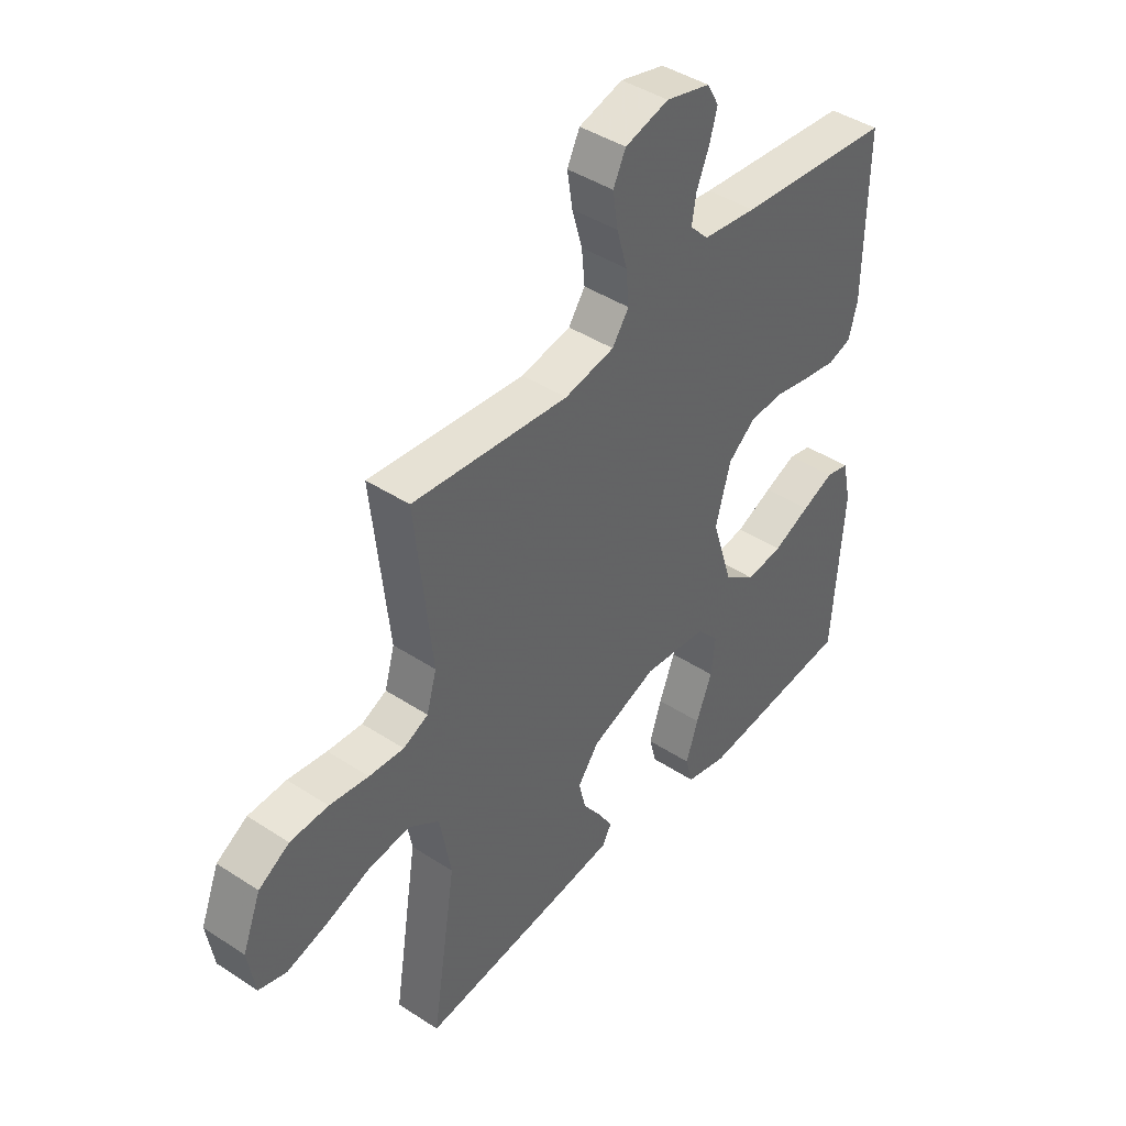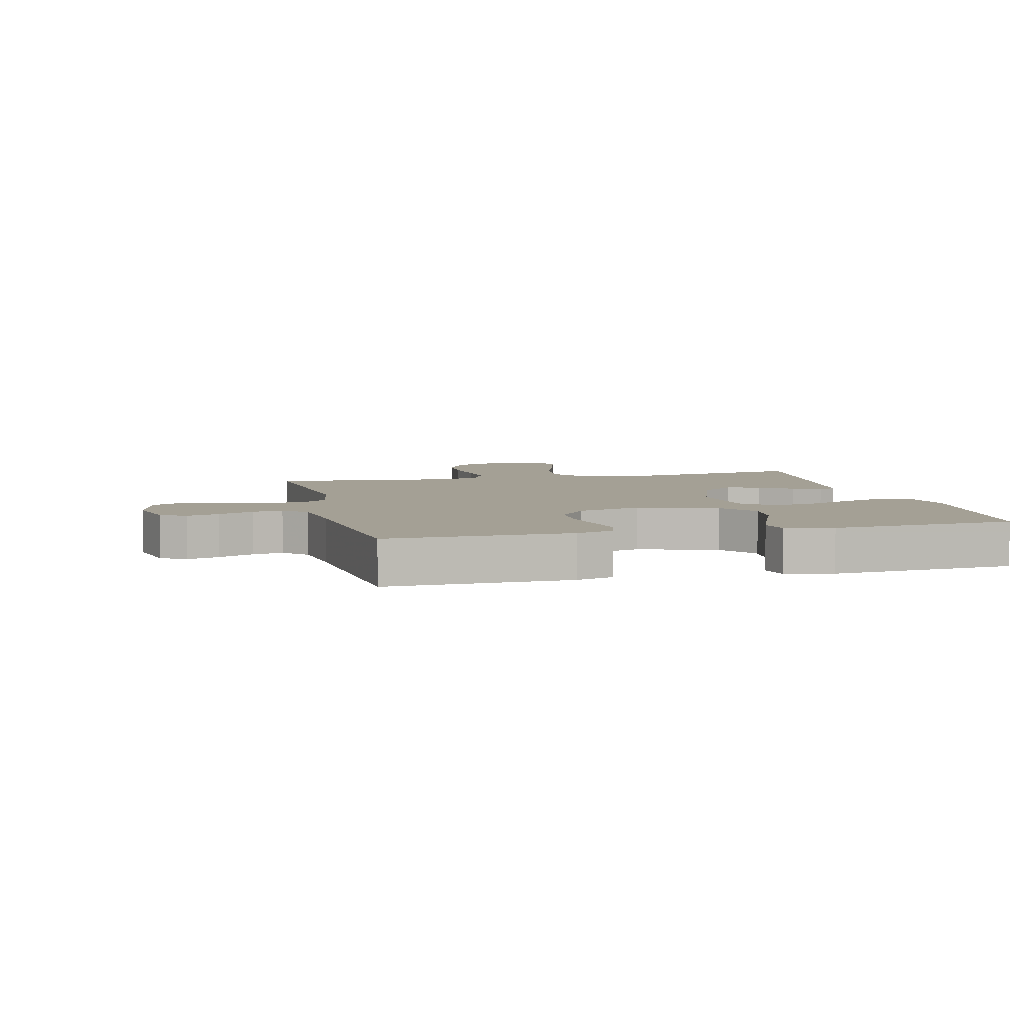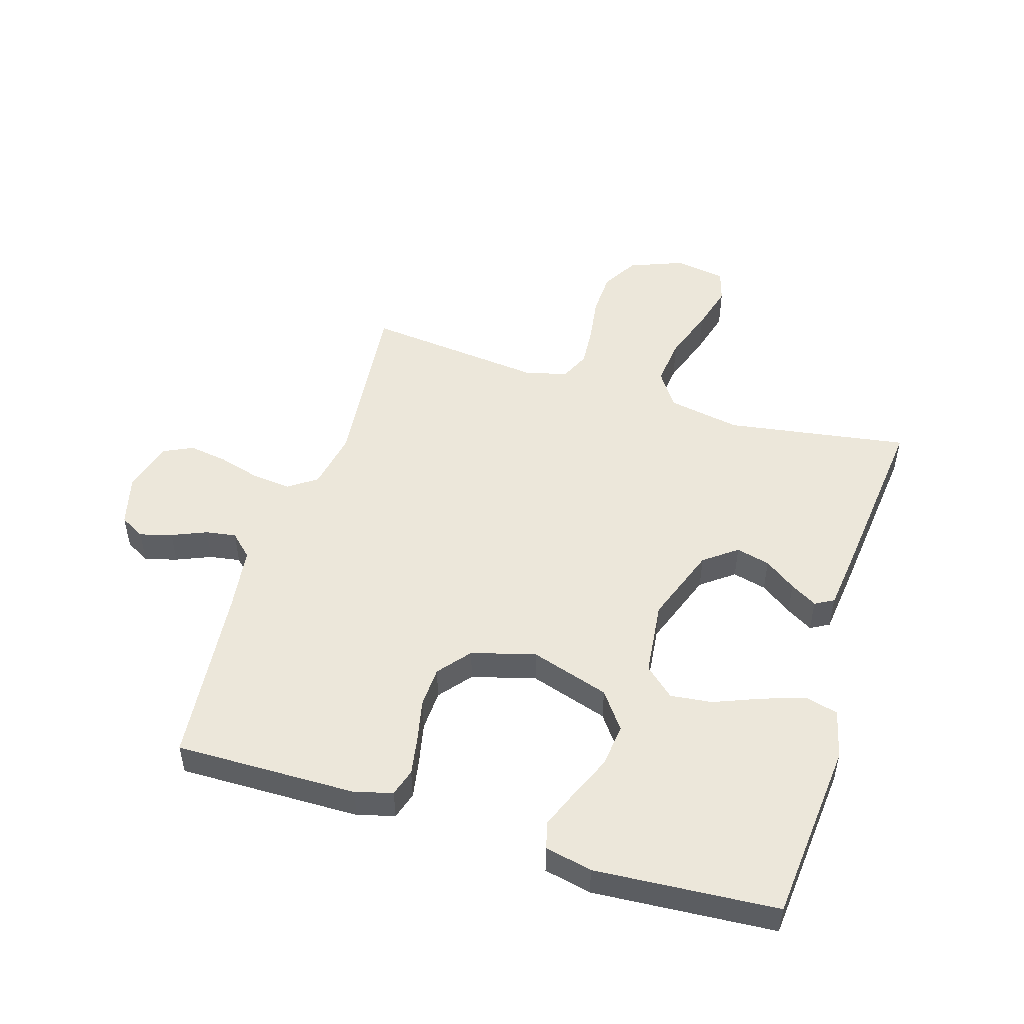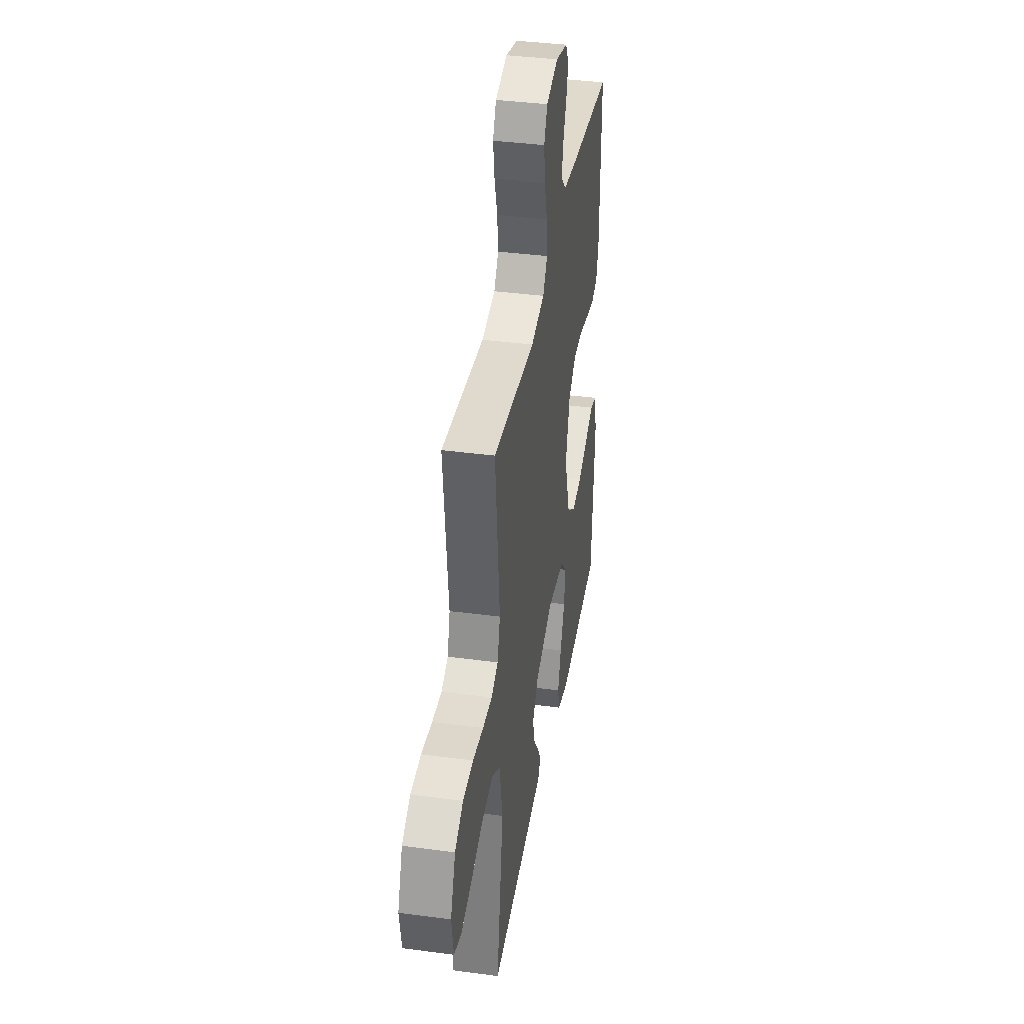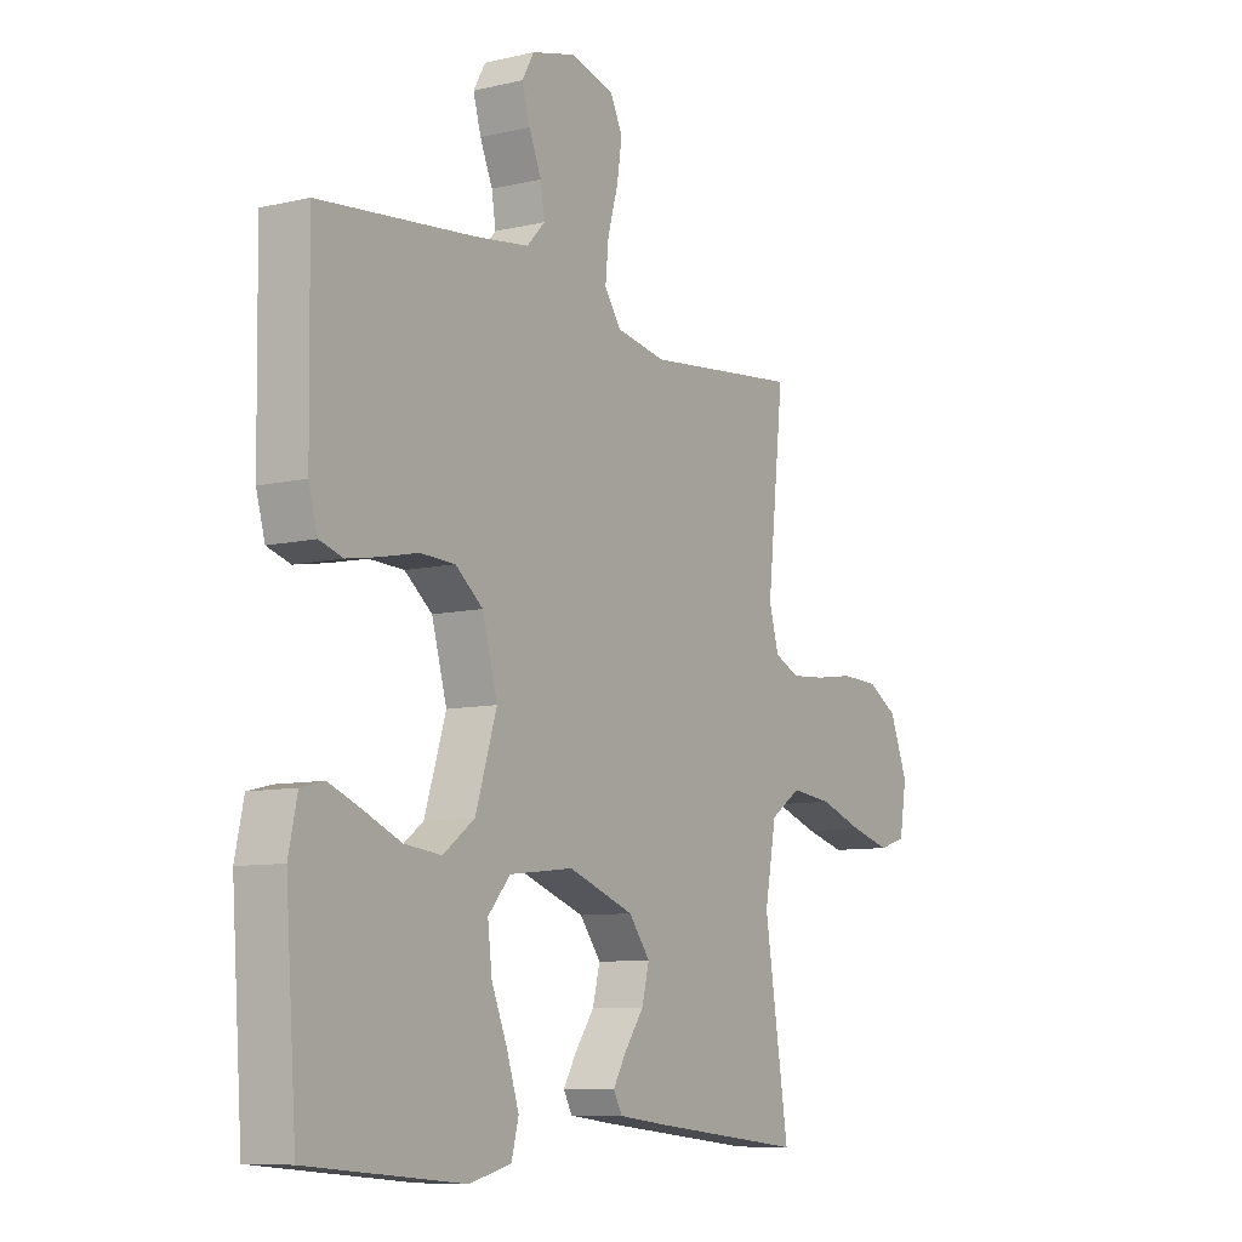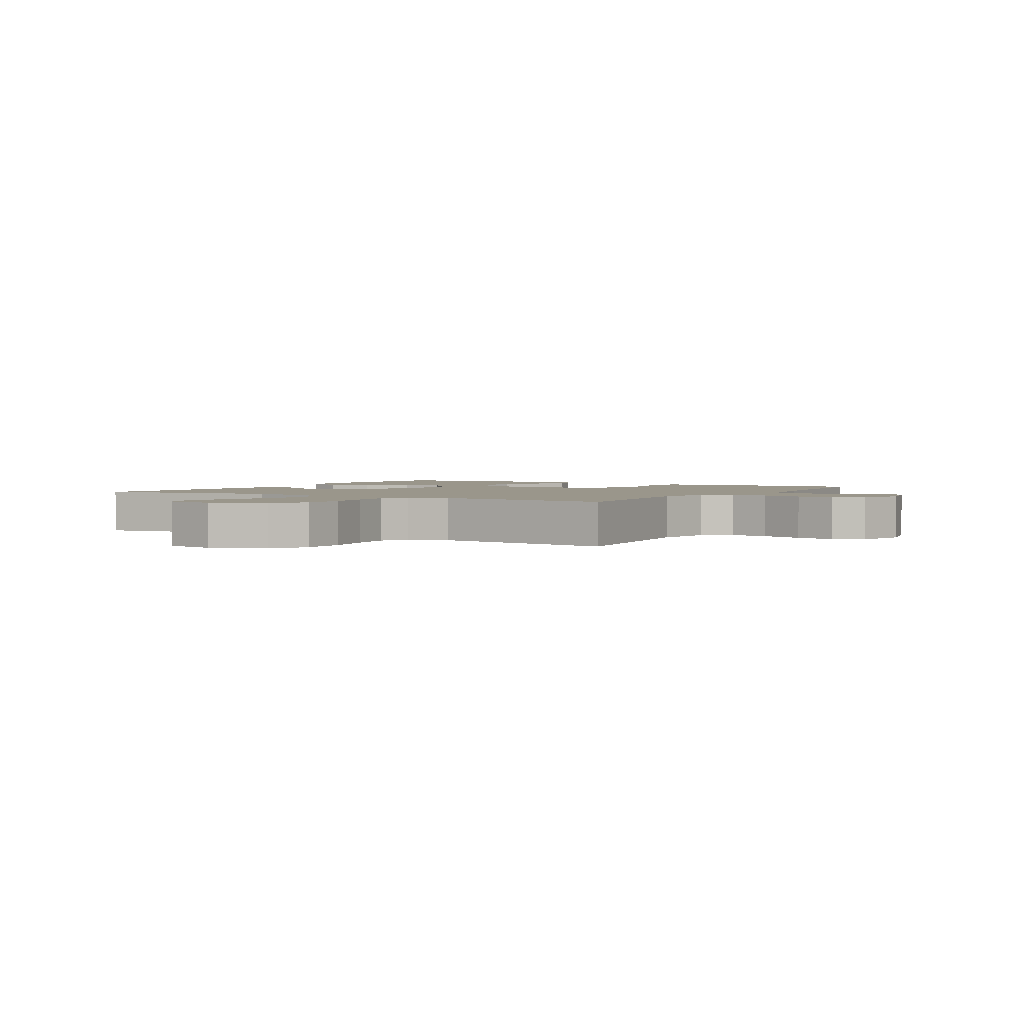
<metadata>
{"format":"obj","ext":"obj","renderer":"f3d","projection":"perspective","resolution":1024,"background":"white","views":[{"elev":42.8,"azim":-52.1,"up":"+Z"},{"elev":5.8,"azim":76.3,"up":"+Y"},{"elev":50.3,"azim":107.1,"up":"+Y"},{"elev":38.4,"azim":-80.4,"up":"+Z"},{"elev":-8.7,"azim":122.5,"up":"+Z"},{"elev":2.3,"azim":-58.9,"up":"+Y"}]}
</metadata>
<code>
v 0.5 0.07 -0.5
v 0.2 0.07 -0.527
v 0.119 0.07 -0.507
v 0.105 0.07 -0.454
v 0.128 0.07 -0.383
v 0.159 0.07 -0.306
v 0.167 0.07 -0.237
v 0.124 0.07 -0.188
v 0 0.07 -0.174
v -0.127 0.07 -0.22
v -0.168 0.07 -0.274
v -0.154 0.07 -0.33
v -0.117 0.07 -0.382
v -0.091 0.07 -0.426
v -0.108 0.07 -0.457
v -0.2 0.07 -0.468
v -0.5 0.07 -0.5
v -0.453 0.07 -0.2
v -0.475 0.07 -0.08
v -0.534 0.07 -0.04
v -0.614 0.07 -0.049
v -0.7 0.07 -0.079
v -0.777 0.07 -0.1
v -0.83 0.07 -0.084
v -0.844 0.07 0
v -0.809 0.07 0.089
v -0.75 0.07 0.124
v -0.677 0.07 0.127
v -0.602 0.07 0.116
v -0.535 0.07 0.111
v -0.487 0.07 0.133
v -0.468 0.07 0.2
v -0.5 0.07 0.5
v -0.2 0.07 0.469
v -0.104 0.07 0.487
v -0.072 0.07 0.533
v -0.078 0.07 0.597
v -0.098 0.07 0.667
v -0.108 0.07 0.732
v -0.084 0.07 0.781
v 0 0.07 0.804
v 0.085 0.07 0.782
v 0.108 0.07 0.741
v 0.093 0.07 0.688
v 0.069 0.07 0.631
v 0.061 0.07 0.581
v 0.096 0.07 0.544
v 0.2 0.07 0.53
v 0.5 0.07 0.5
v 0.496 0.07 0.2
v 0.479 0.07 0.139
v 0.434 0.07 0.125
v 0.371 0.07 0.136
v 0.301 0.07 0.151
v 0.234 0.07 0.148
v 0.181 0.07 0.105
v 0.152 0.07 0
v 0.193 0.07 -0.13
v 0.254 0.07 -0.175
v 0.325 0.07 -0.167
v 0.397 0.07 -0.136
v 0.459 0.07 -0.111
v 0.504 0.07 -0.122
v 0.521 0.07 -0.2
v 0.5 0 -0.5
v 0.2 0 -0.527
v 0.119 0 -0.507
v 0.105 0 -0.454
v 0.128 0 -0.383
v 0.159 0 -0.306
v 0.167 0 -0.237
v 0.124 0 -0.188
v 0 0 -0.174
v -0.127 0 -0.22
v -0.168 0 -0.274
v -0.154 0 -0.33
v -0.117 0 -0.382
v -0.091 0 -0.426
v -0.108 0 -0.457
v -0.2 0 -0.468
v -0.5 0 -0.5
v -0.453 0 -0.2
v -0.475 0 -0.08
v -0.534 0 -0.04
v -0.614 0 -0.049
v -0.7 0 -0.079
v -0.777 0 -0.1
v -0.83 0 -0.084
v -0.844 0 0
v -0.809 0 0.089
v -0.75 0 0.124
v -0.677 0 0.127
v -0.602 0 0.116
v -0.535 0 0.111
v -0.487 0 0.133
v -0.468 0 0.2
v -0.5 0 0.5
v -0.2 0 0.469
v -0.104 0 0.487
v -0.072 0 0.533
v -0.078 0 0.597
v -0.098 0 0.667
v -0.108 0 0.732
v -0.084 0 0.781
v 0 0 0.804
v 0.085 0 0.782
v 0.108 0 0.741
v 0.093 0 0.688
v 0.069 0 0.631
v 0.061 0 0.581
v 0.096 0 0.544
v 0.2 0 0.53
v 0.5 0 0.5
v 0.496 0 0.2
v 0.479 0 0.139
v 0.434 0 0.125
v 0.371 0 0.136
v 0.301 0 0.151
v 0.234 0 0.148
v 0.181 0 0.105
v 0.152 0 0
v 0.193 0 -0.13
v 0.254 0 -0.175
v 0.325 0 -0.167
v 0.397 0 -0.136
v 0.459 0 -0.111
v 0.504 0 -0.122
v 0.521 0 -0.2
f 60 61 62 63
f 60 63 64 1
f 51 52 53 54
f 49 50 51 54
f 48 49 54 55
f 47 48 55 56
f 42 43 44 45
f 42 45 46
f 41 42 46
f 40 41 46
f 37 38 39 40
f 36 37 40 46
f 35 36 46 47
f 32 33 34
f 31 32 34 35
f 26 27 28 29
f 26 29 30
f 25 26 30
f 24 25 30
f 21 22 23 24
f 21 24 30 31
f 15 16 17 18
f 15 18 19
f 12 13 14 15
f 12 15 19
f 11 12 19
f 10 11 19 20
f 3 4 5 6
f 1 2 3 6
f 59 60 1 6
f 58 59 6 7
f 57 58 7 8
f 35 47 56 57
f 35 57 8 9
f 20 21 31 35
f 9 10 20 35
f 127 126 125 124
f 65 128 127 124
f 118 117 116 115
f 118 115 114 113
f 119 118 113 112
f 120 119 112 111
f 109 108 107 106
f 110 109 106
f 110 106 105
f 110 105 104
f 104 103 102 101
f 110 104 101 100
f 111 110 100 99
f 98 97 96
f 99 98 96 95
f 93 92 91 90
f 94 93 90
f 94 90 89
f 94 89 88
f 88 87 86 85
f 95 94 88 85
f 82 81 80 79
f 83 82 79
f 79 78 77 76
f 83 79 76
f 83 76 75
f 84 83 75 74
f 70 69 68 67
f 70 67 66 65
f 70 65 124 123
f 71 70 123 122
f 72 71 122 121
f 121 120 111 99
f 73 72 121 99
f 99 95 85 84
f 99 84 74 73
f 1 65 66 2
f 2 66 67 3
f 3 67 68 4
f 4 68 69 5
f 5 69 70 6
f 6 70 71 7
f 7 71 72 8
f 8 72 73 9
f 9 73 74 10
f 10 74 75 11
f 11 75 76 12
f 12 76 77 13
f 13 77 78 14
f 14 78 79 15
f 15 79 80 16
f 16 80 81 17
f 17 81 82 18
f 18 82 83 19
f 19 83 84 20
f 20 84 85 21
f 21 85 86 22
f 22 86 87 23
f 23 87 88 24
f 24 88 89 25
f 25 89 90 26
f 26 90 91 27
f 27 91 92 28
f 28 92 93 29
f 29 93 94 30
f 30 94 95 31
f 31 95 96 32
f 32 96 97 33
f 33 97 98 34
f 34 98 99 35
f 35 99 100 36
f 36 100 101 37
f 37 101 102 38
f 38 102 103 39
f 39 103 104 40
f 40 104 105 41
f 41 105 106 42
f 42 106 107 43
f 43 107 108 44
f 44 108 109 45
f 45 109 110 46
f 46 110 111 47
f 47 111 112 48
f 48 112 113 49
f 49 113 114 50
f 50 114 115 51
f 51 115 116 52
f 52 116 117 53
f 53 117 118 54
f 54 118 119 55
f 55 119 120 56
f 56 120 121 57
f 57 121 122 58
f 58 122 123 59
f 59 123 124 60
f 60 124 125 61
f 61 125 126 62
f 62 126 127 63
f 63 127 128 64
f 64 128 65 1

</code>
